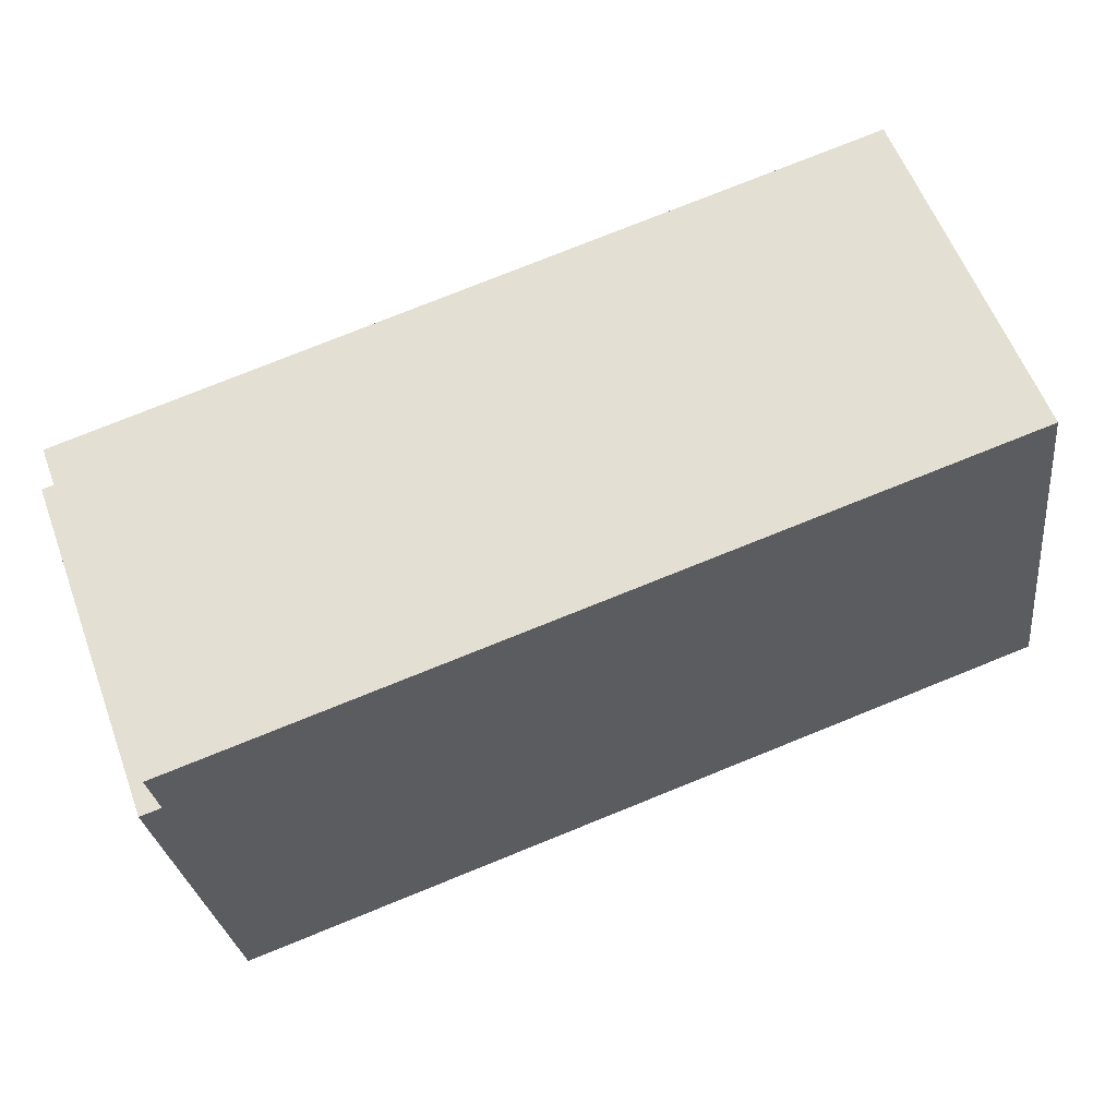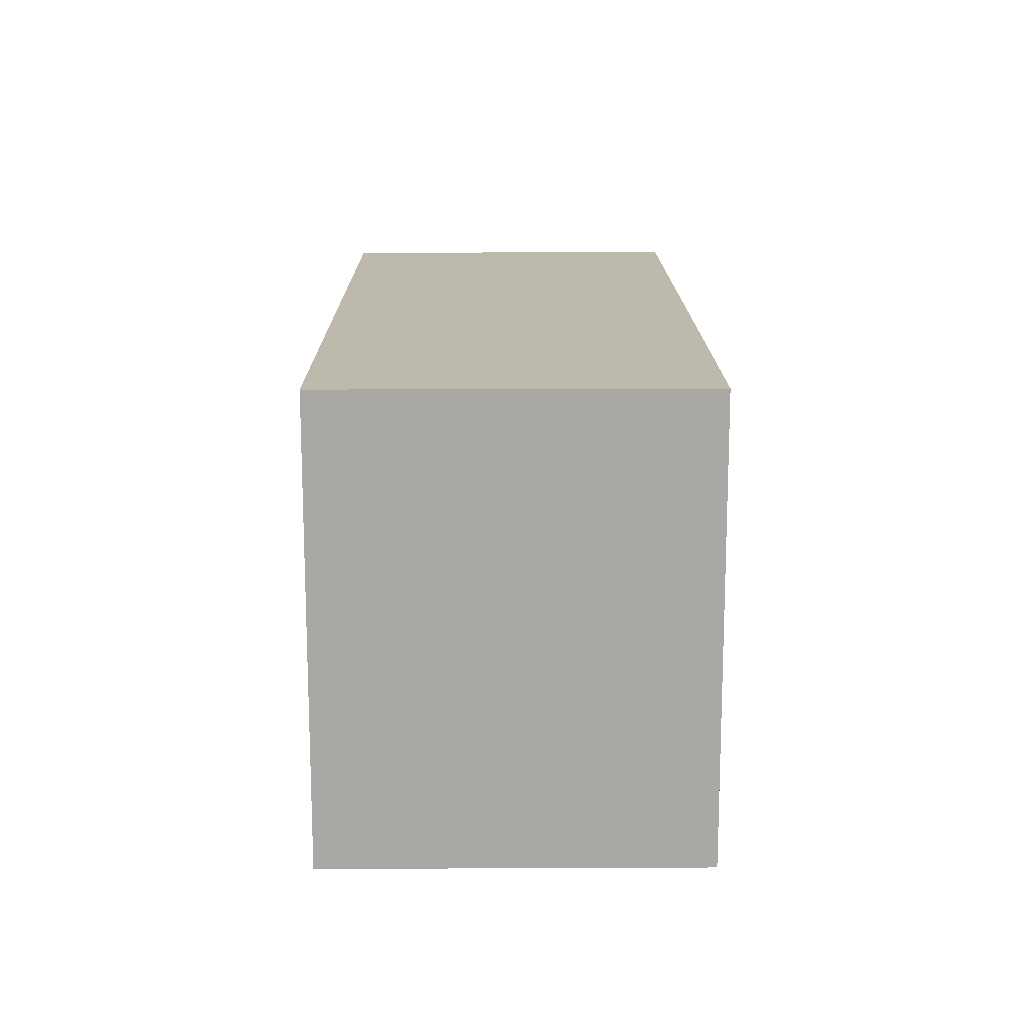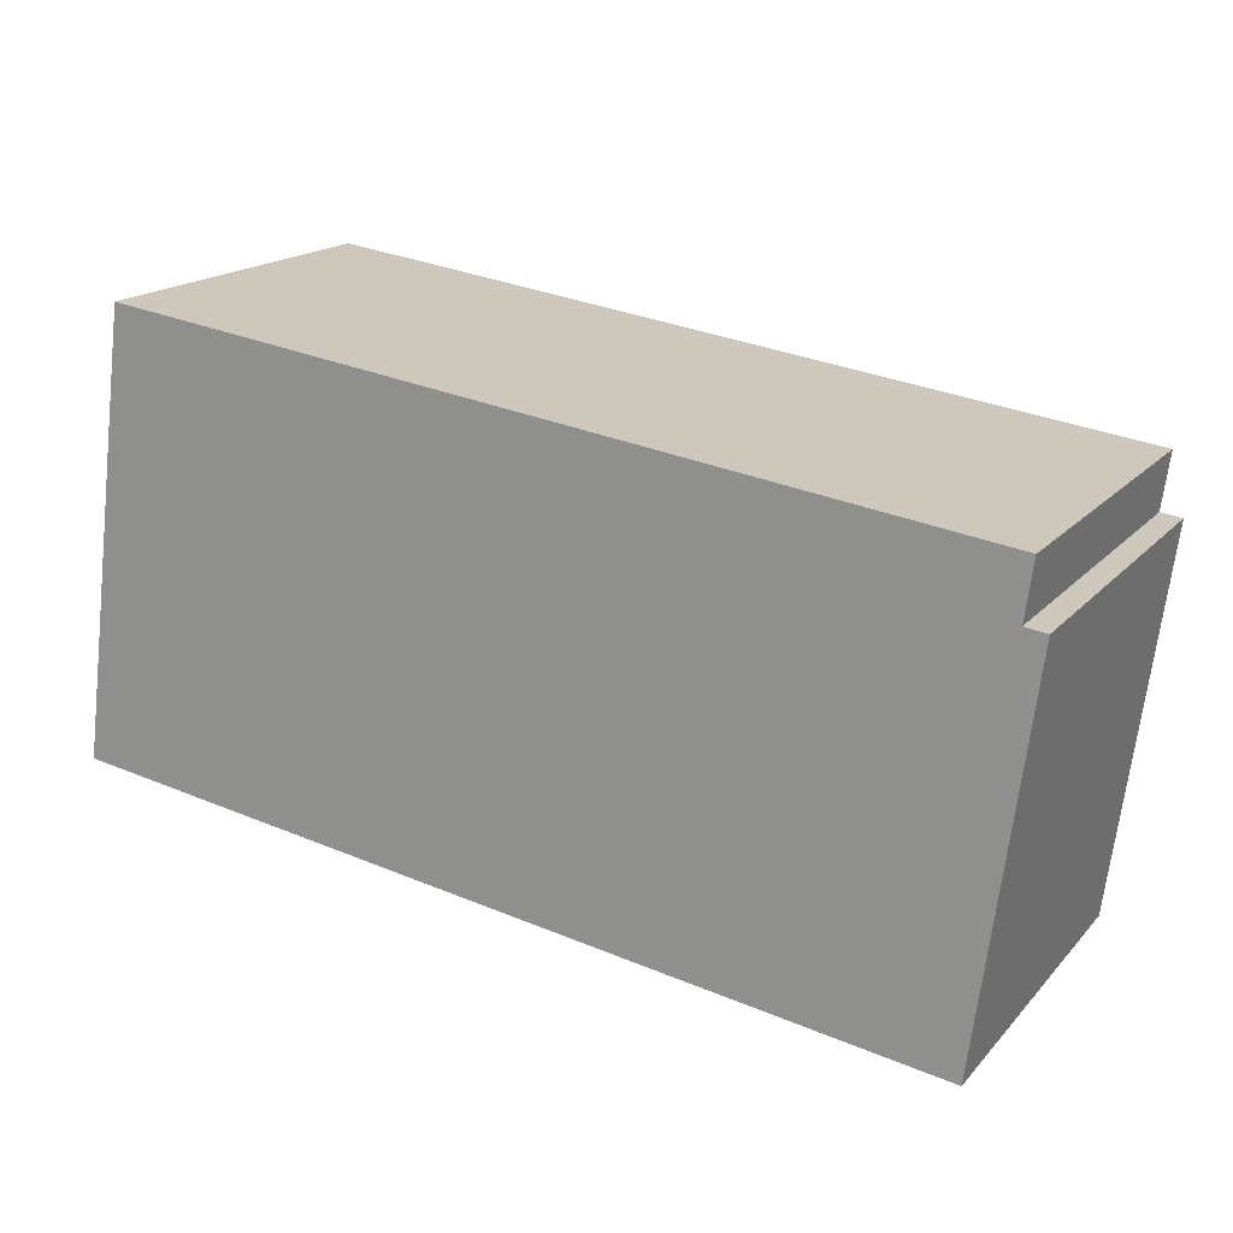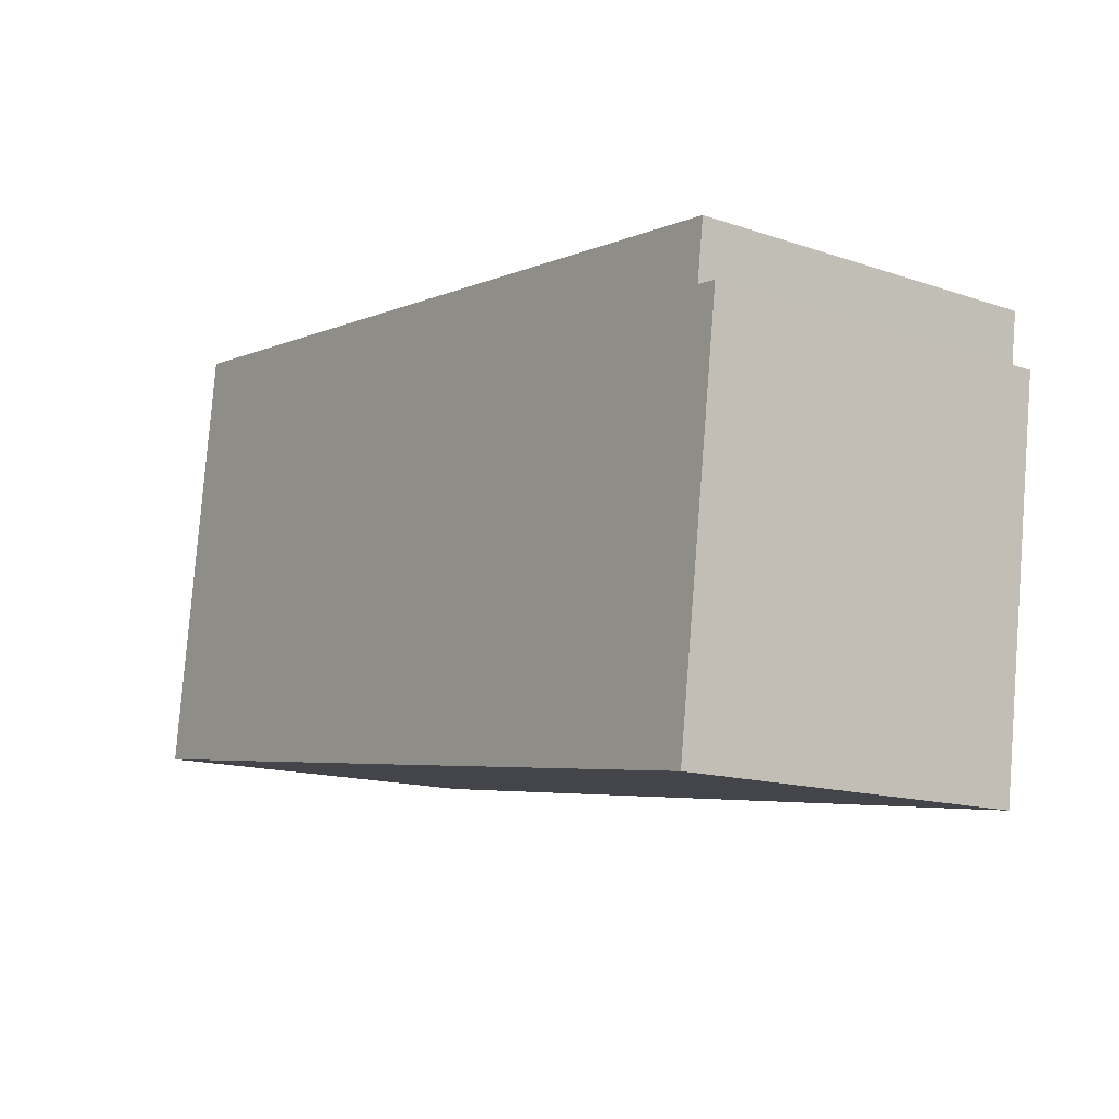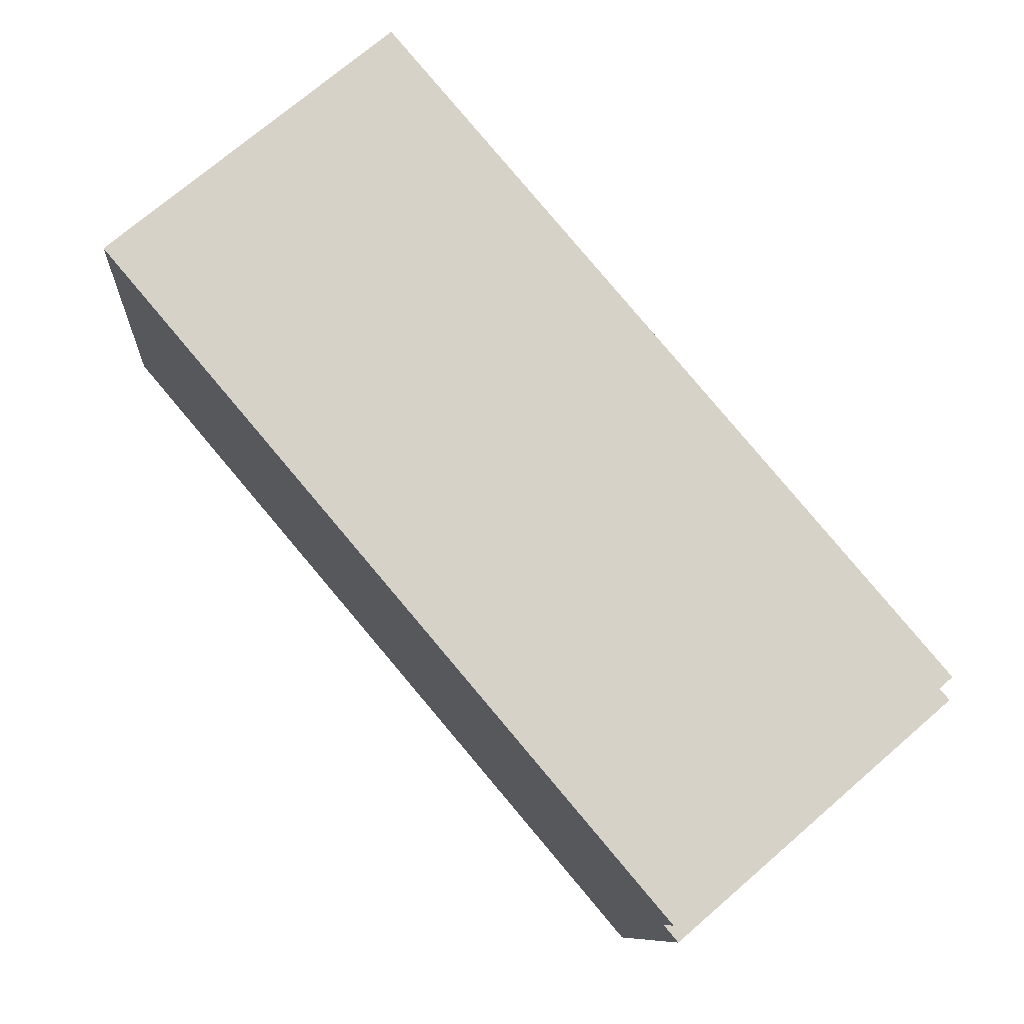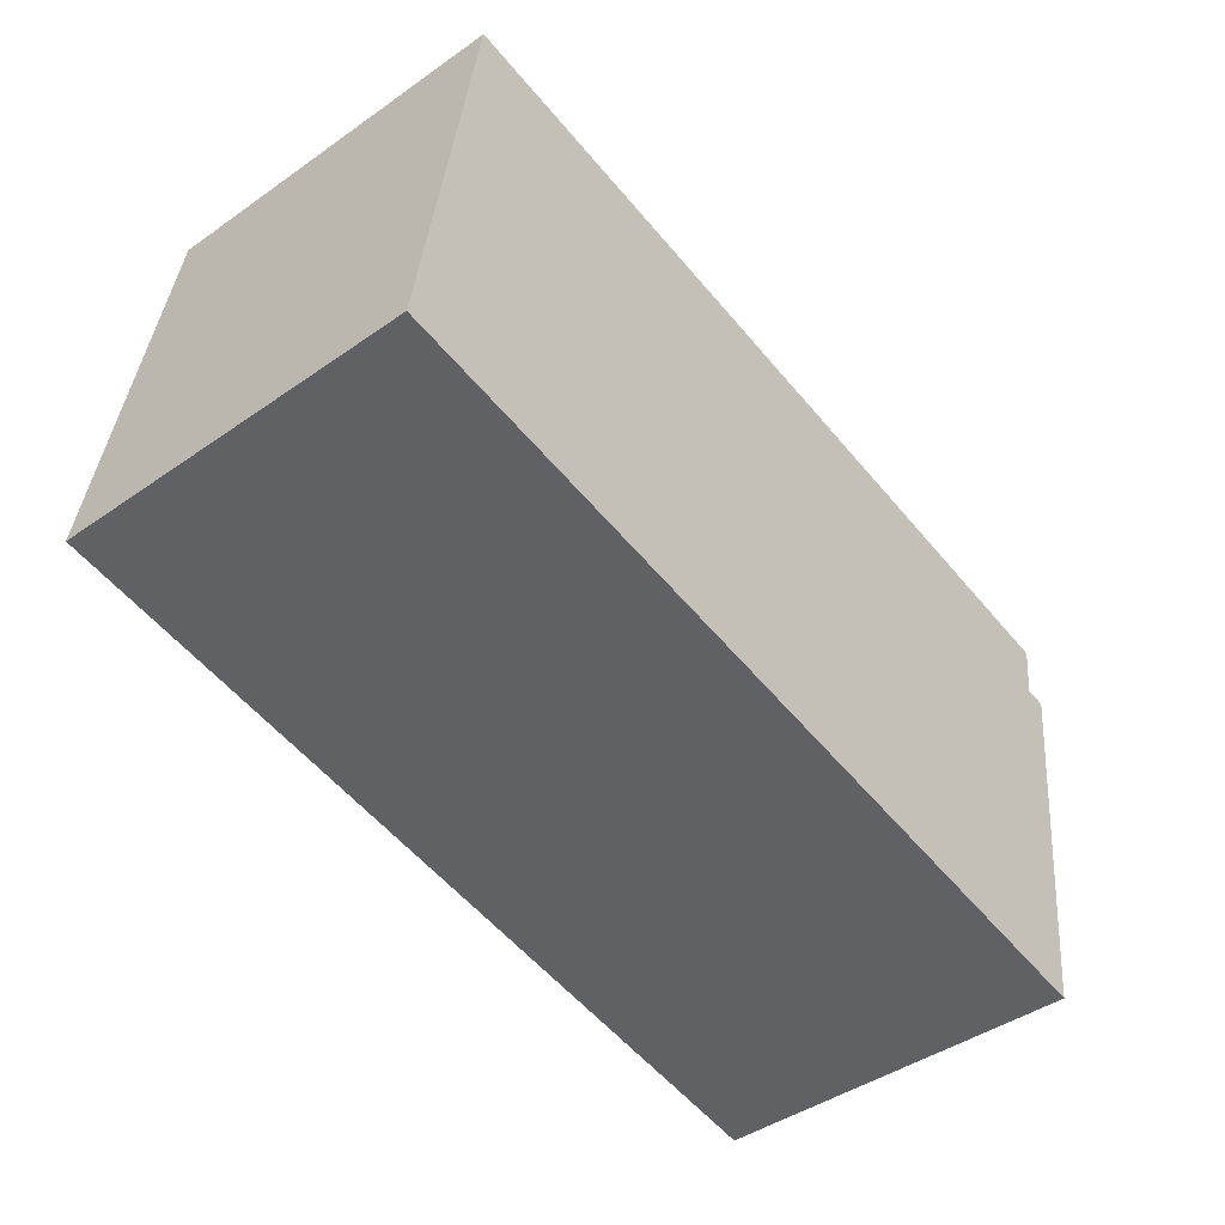
<metadata>
{"format":"obj","ext":"obj","renderer":"f3d","projection":"perspective","resolution":1024,"background":"white","views":[{"elev":58.4,"azim":159.7,"up":"+Z"},{"elev":22.8,"azim":-90.4,"up":"+Z"},{"elev":17.7,"azim":27.8,"up":"+Z"},{"elev":-14.5,"azim":53.8,"up":"+Z"},{"elev":73.1,"azim":49.3,"up":"+Z"},{"elev":-44.4,"azim":-50.8,"up":"+Z"}]}
</metadata>
<code>
v  10.63 4.297 3.794
v  10.54 4.297 3.123
v  2.152 4.297 4.949
v  0.099 4.297 0.734
v  6.437 4.297 -0.924
v  0 4.297 2.631e-16
v  0.697 4.297 5.147
v  10.19 4.297 -1.463
v  10.79 4.297 3.089
v  10.79 -1.891e-16 3.089
v  10.19 8.958e-17 -1.463
v  10.63 -2.323e-16 3.794
v  10.54 -1.912e-16 3.123
v  6.437 5.658e-17 -0.924
v  0 0 0
v  0.697 -3.152e-16 5.147
v  0.099 -4.494e-17 0.734
v  2.152 -3.03e-16 4.949
g defaultobject
f 1 2 3
f 4 5 6
f 5 4 7
f 5 7 8
f 8 7 2
f 8 2 9
f 2 7 3
f 10 8 9
f 8 10 11
f 12 2 1
f 2 12 13
f 11 5 8
f 5 11 6
f 6 11 14
f 6 14 15
f 15 4 6
f 4 15 7
f 7 15 16
f 16 15 17
f 16 3 7
f 3 16 1
f 1 16 12
f 12 16 18
f 13 9 2
f 9 13 10
f 10 13 11
f 14 17 15
f 17 14 16
f 16 14 11
f 16 11 18
f 18 11 13
f 18 13 12

</code>
